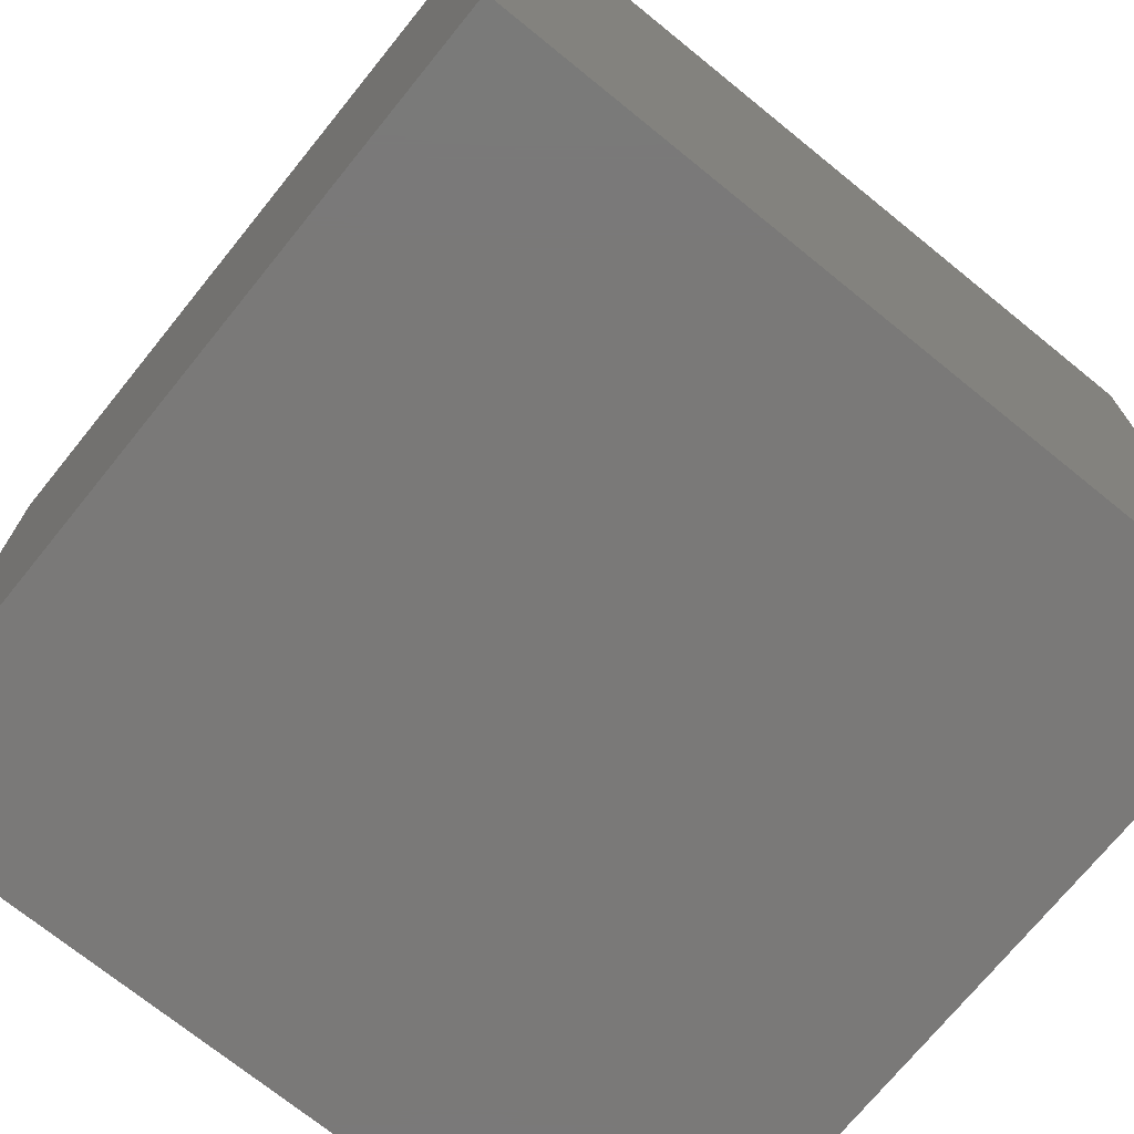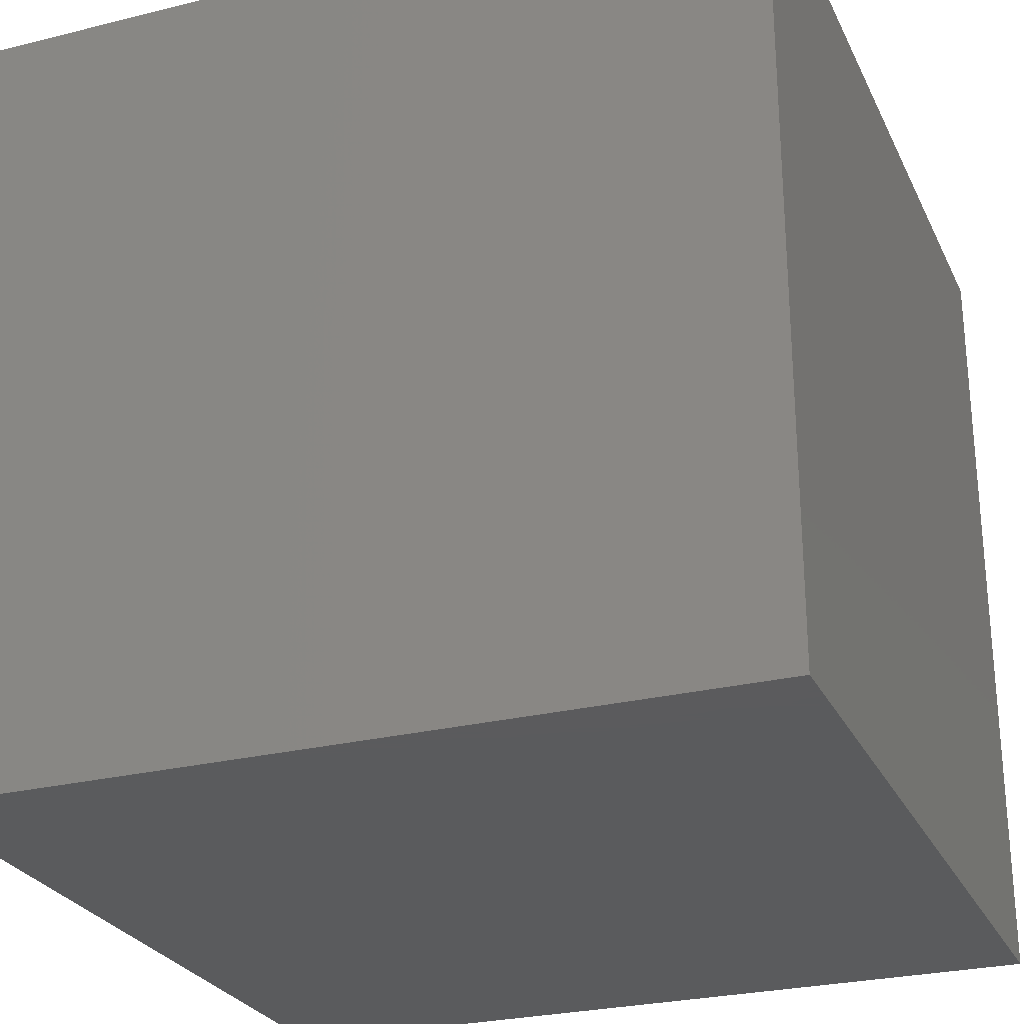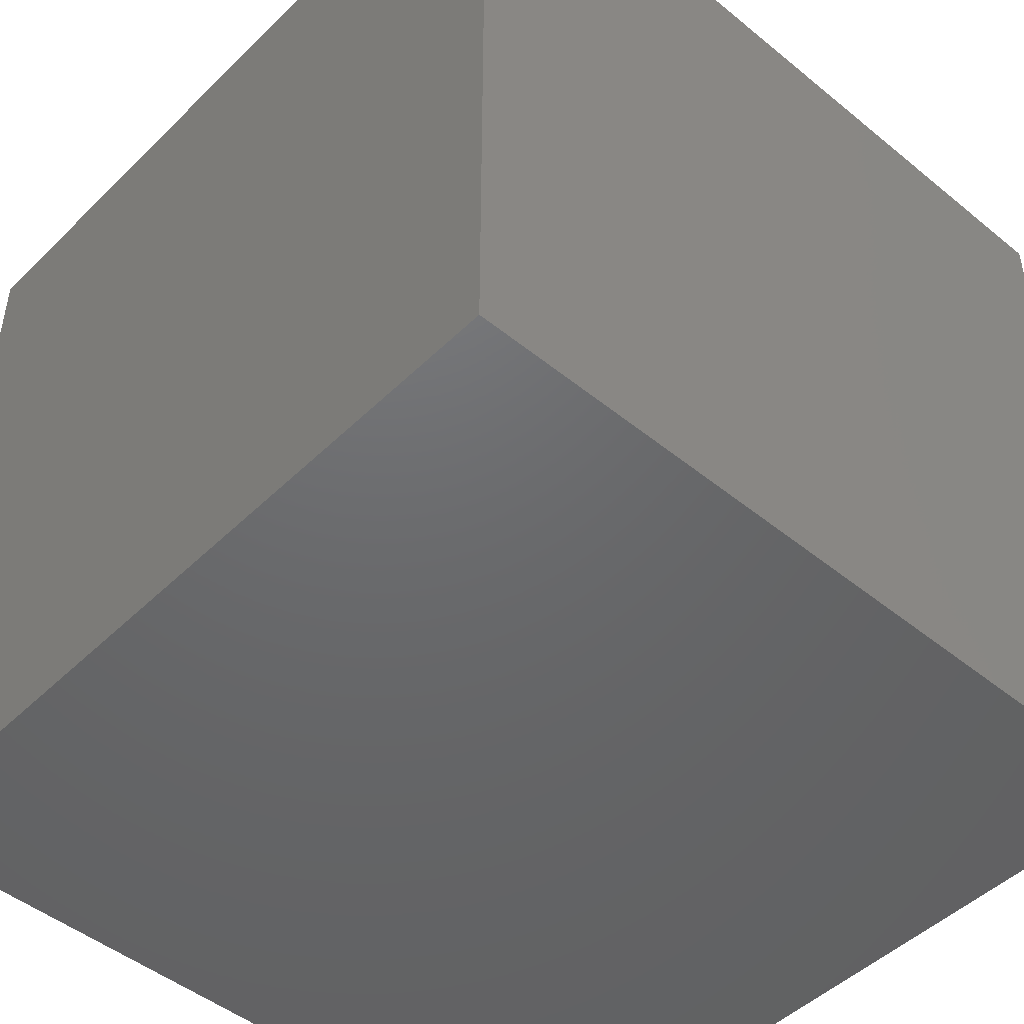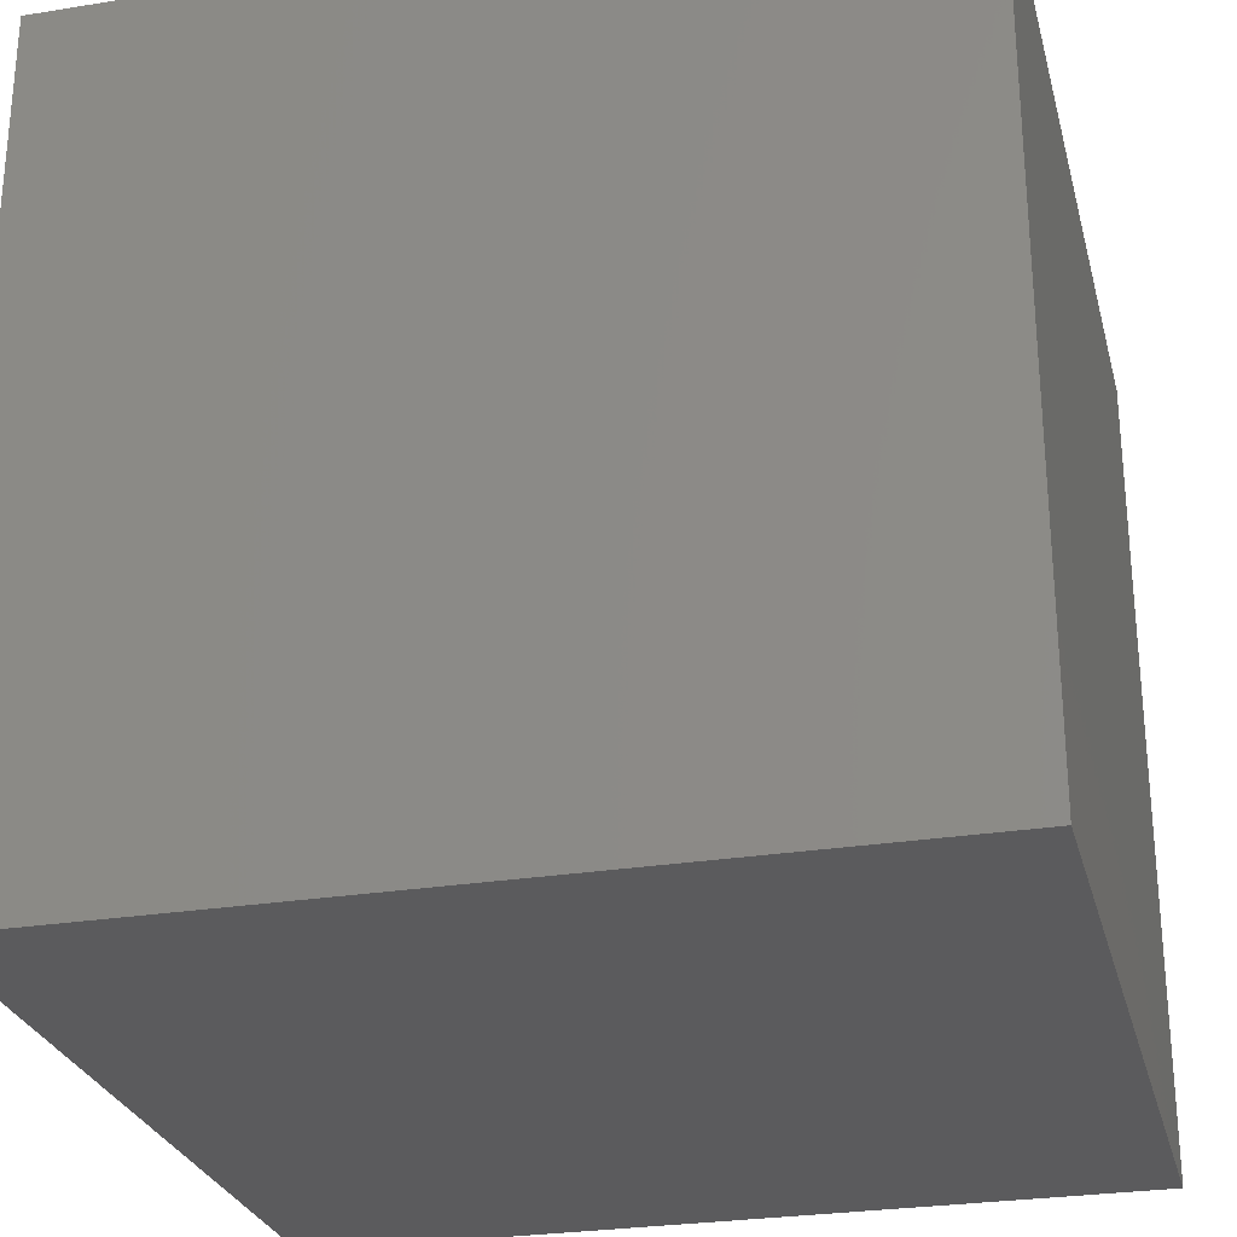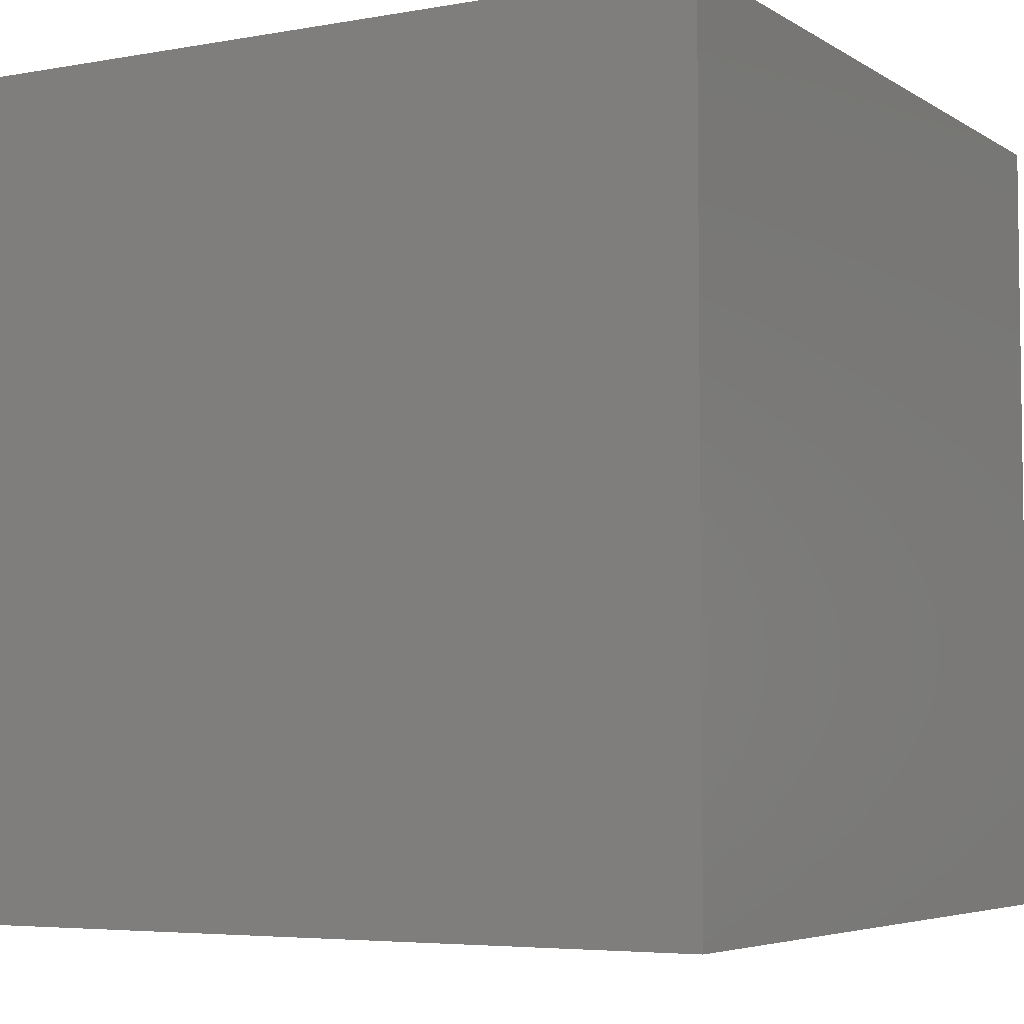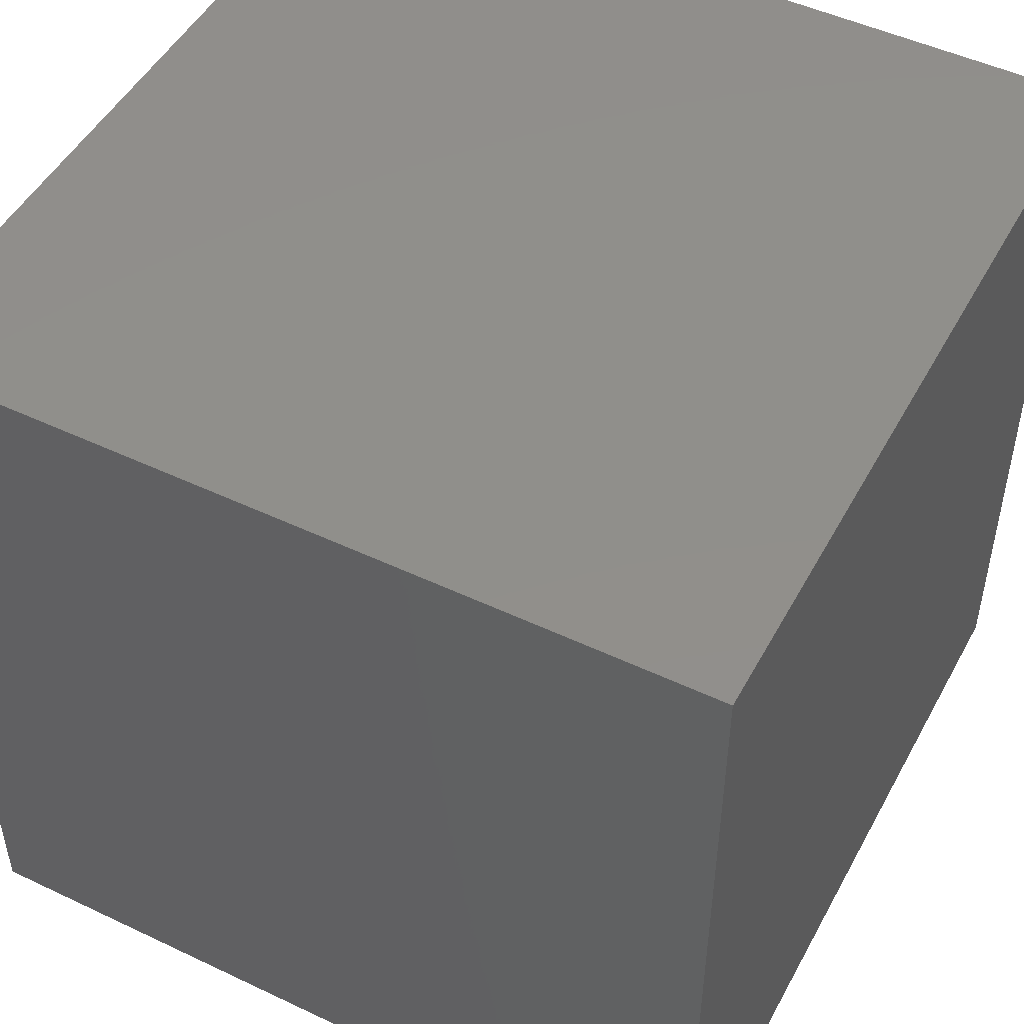
<metadata>
{"format":"stl","ext":"stl","renderer":"f3d","projection":"perspective","resolution":1024,"background":"white","views":[{"elev":-72.4,"azim":-129.0,"up":"+Y"},{"elev":-26.7,"azim":111.2,"up":"+Z"},{"elev":-47.7,"azim":47.5,"up":"+Y"},{"elev":-27.3,"azim":-76.0,"up":"+Z"},{"elev":-5.1,"azim":-150.5,"up":"+Z"},{"elev":49.2,"azim":27.7,"up":"+Z"}]}
</metadata>
<code>
# stl→obj: 11 verts, 12 faces
v 0 0 29
v 0 29 29
v 0 0 0
v 0 29 0
v 29 0 29
v 29 0 0
v 29 29 29
v 29 29 6.939e-15
v 29 0 6.939e-15
v 0 29 6.939e-15
v 29 29 0
f 1 2 3
f 3 2 4
f 5 1 6
f 6 1 3
f 7 5 8
f 8 5 9
f 2 7 10
f 10 7 8
f 5 7 1
f 1 7 2
f 11 6 4
f 4 6 3

</code>
